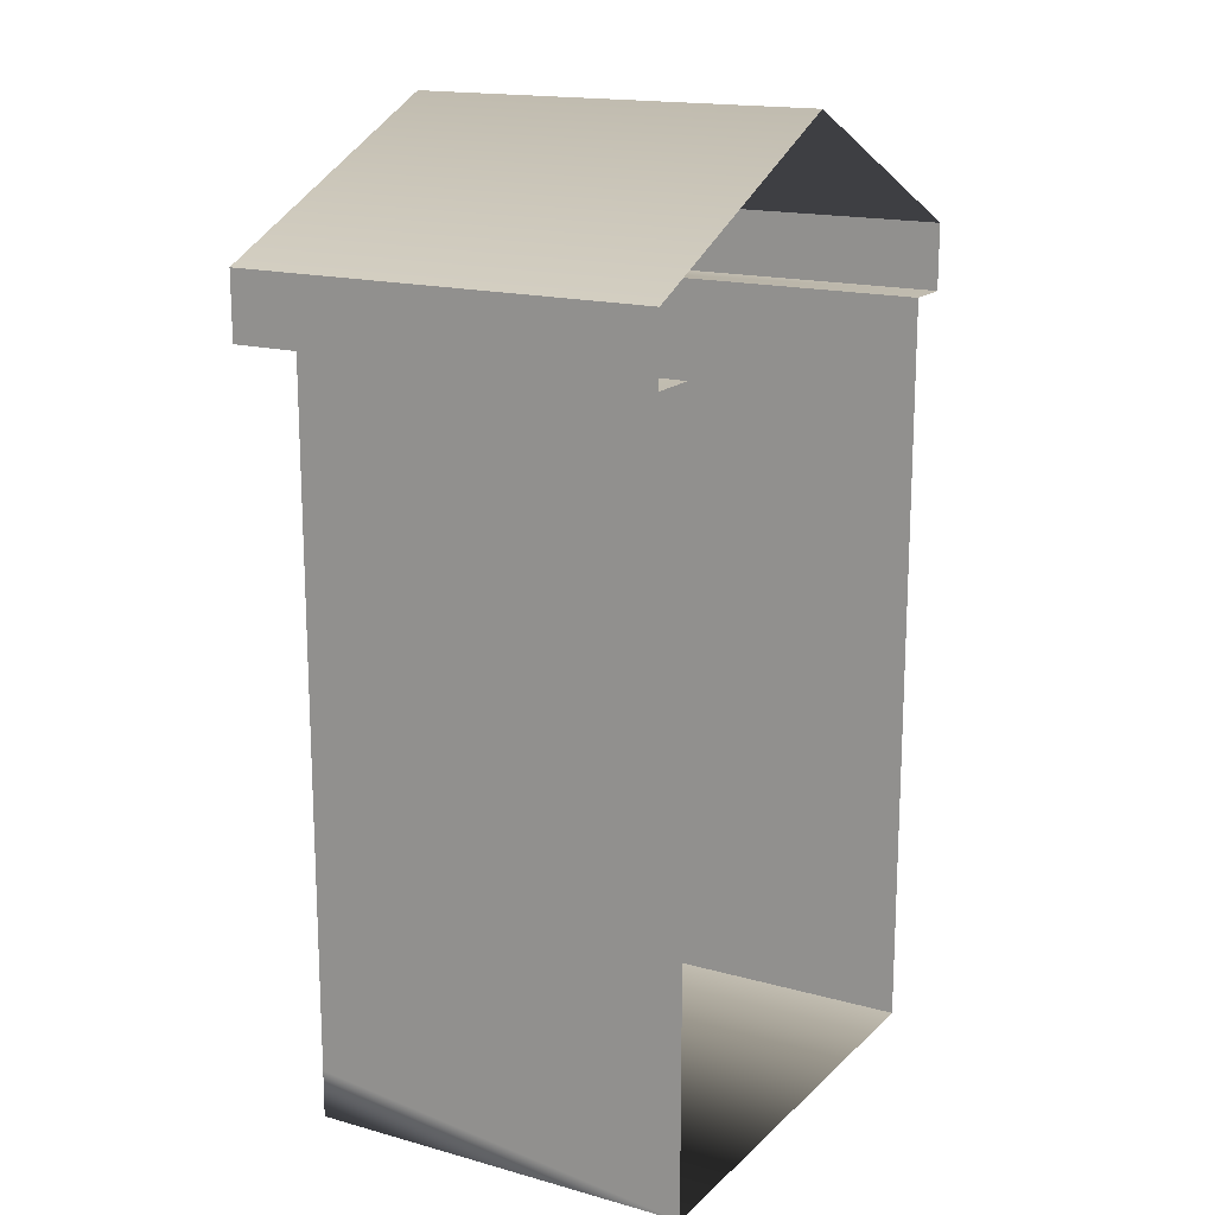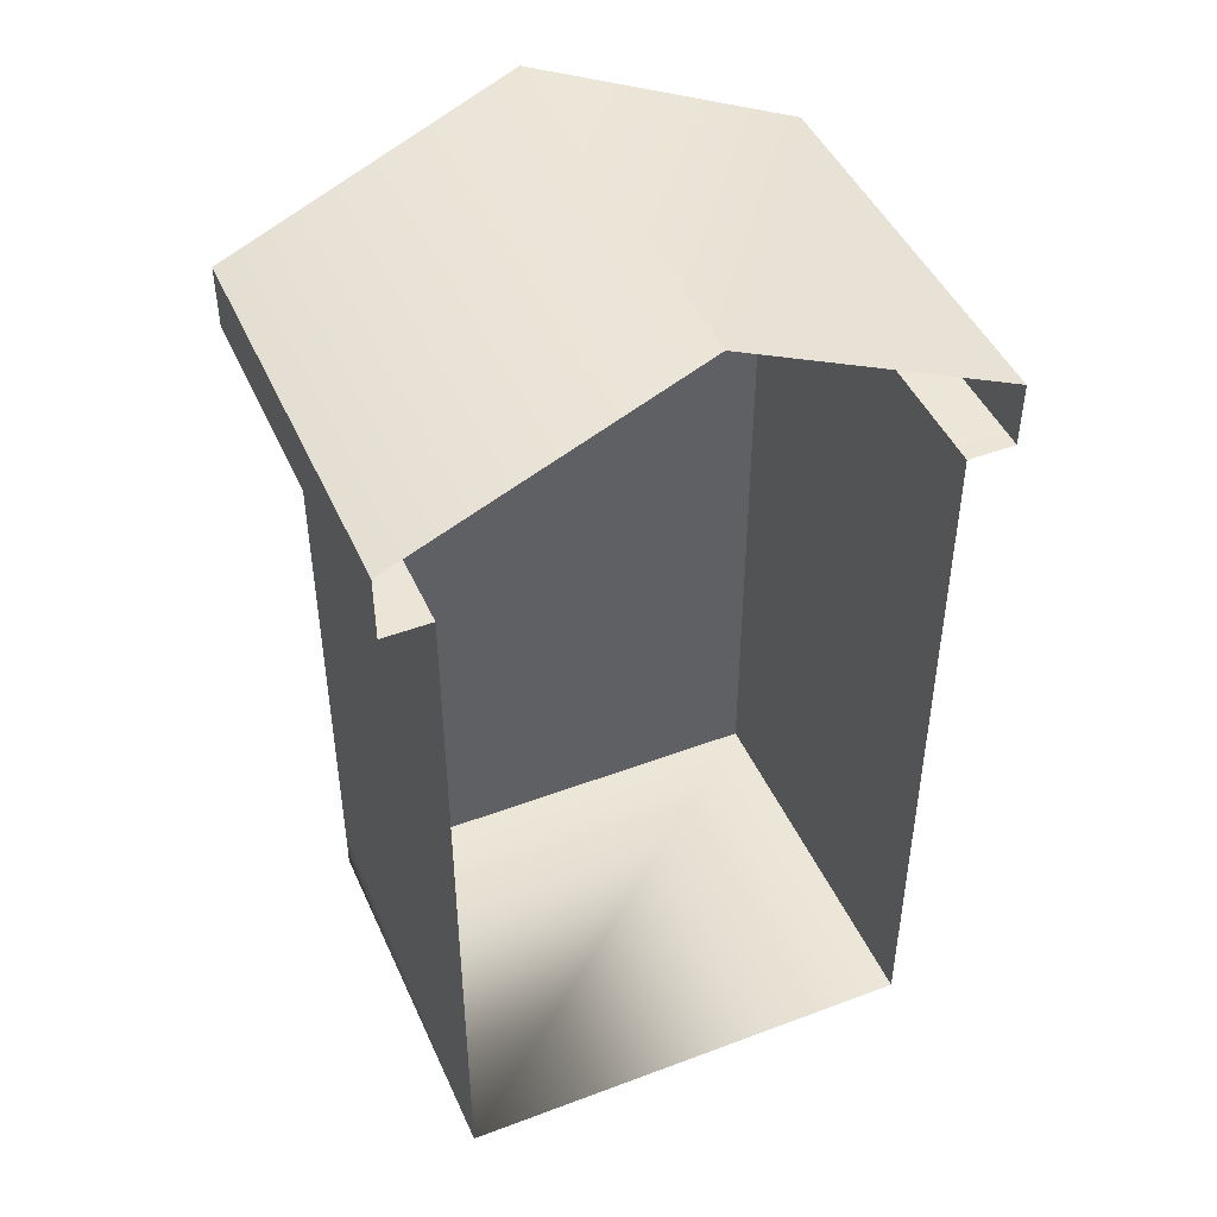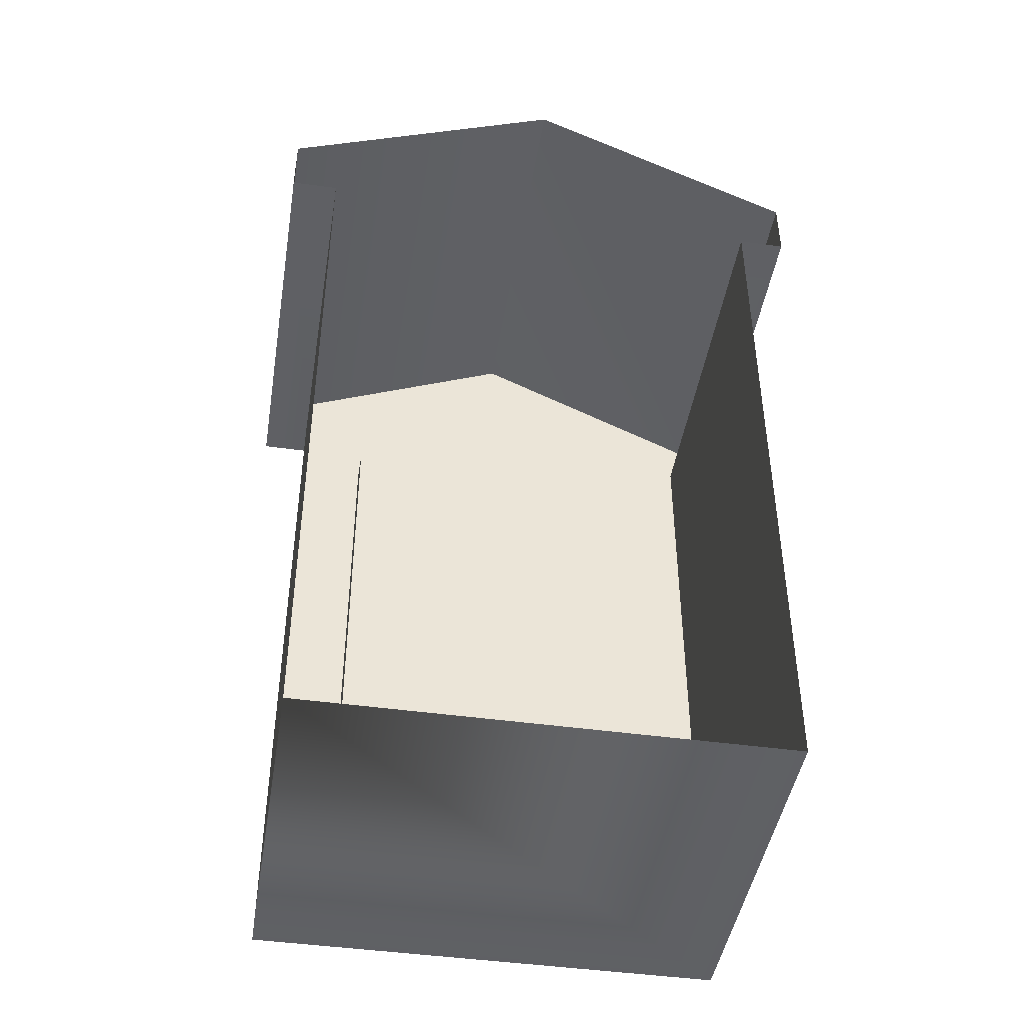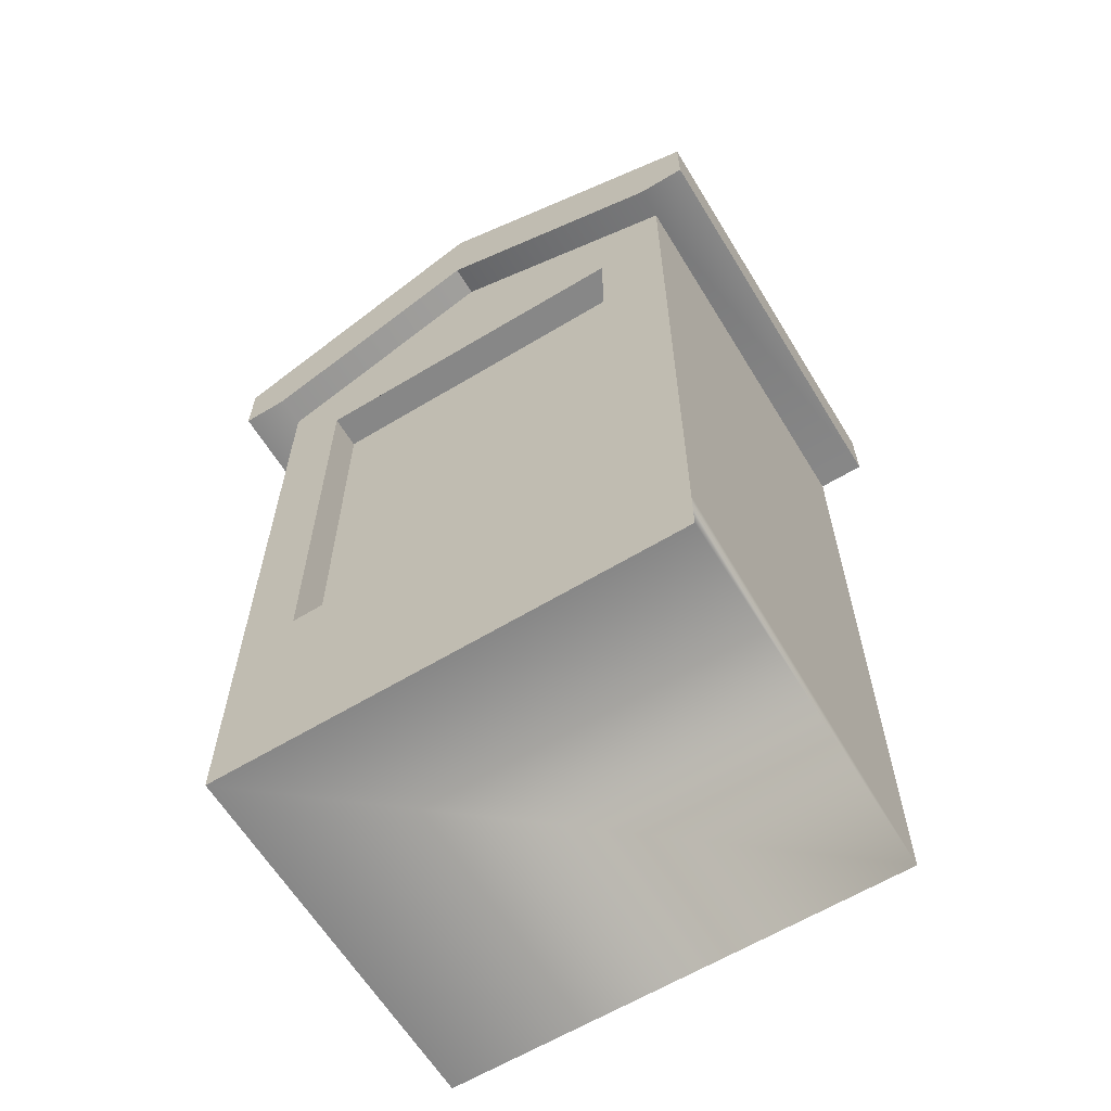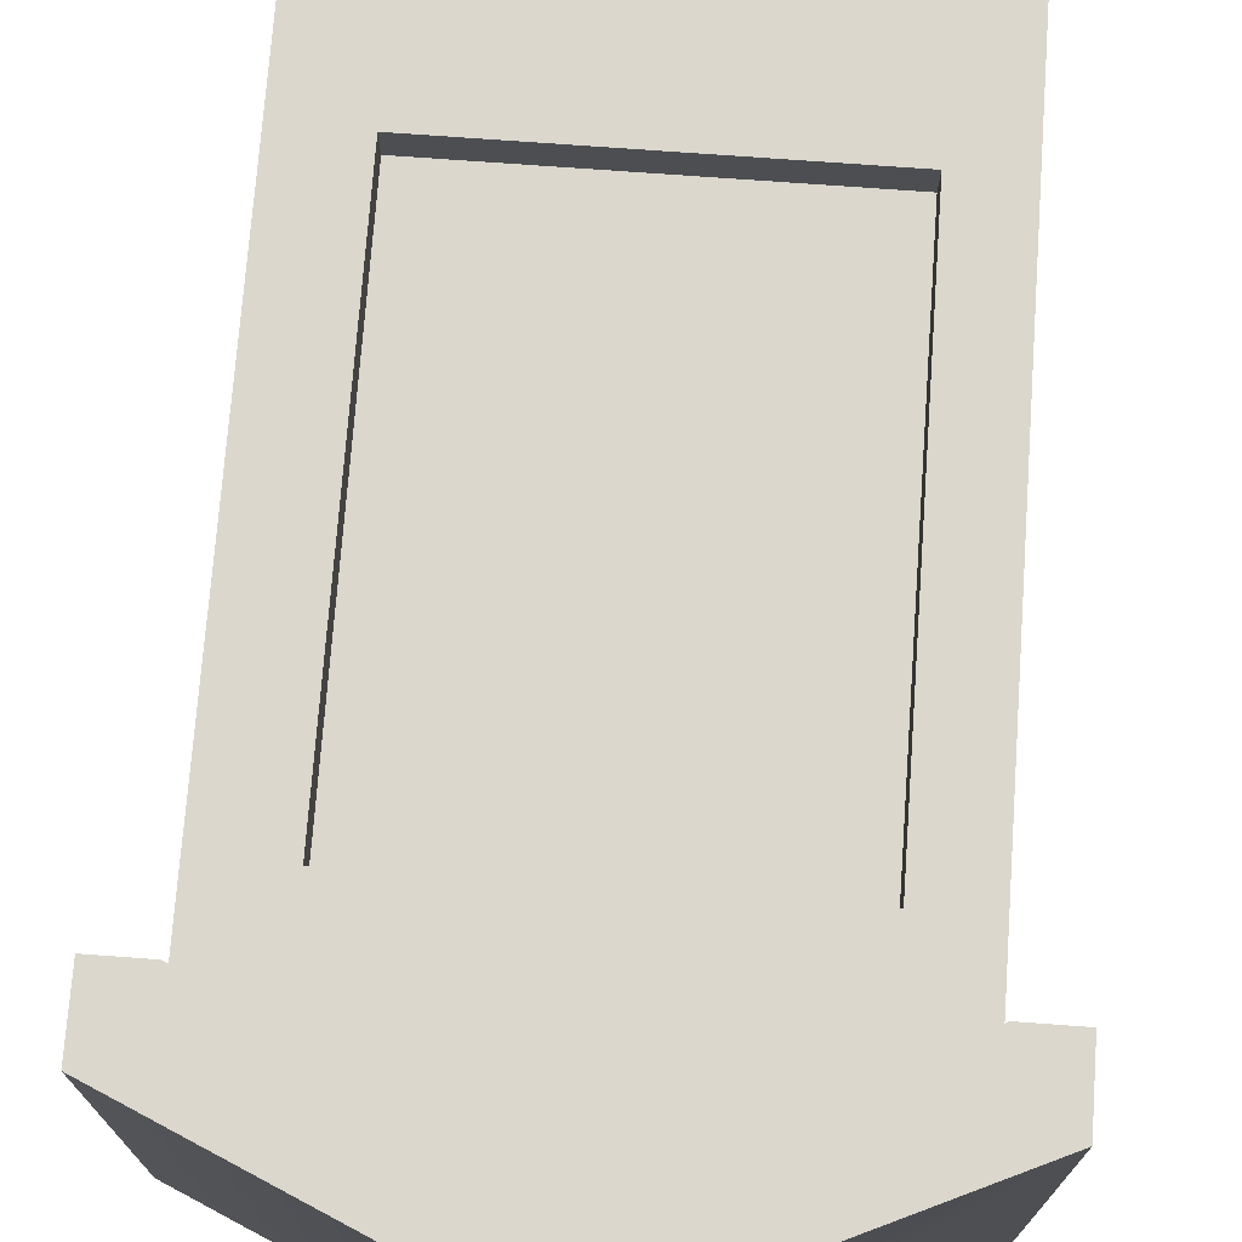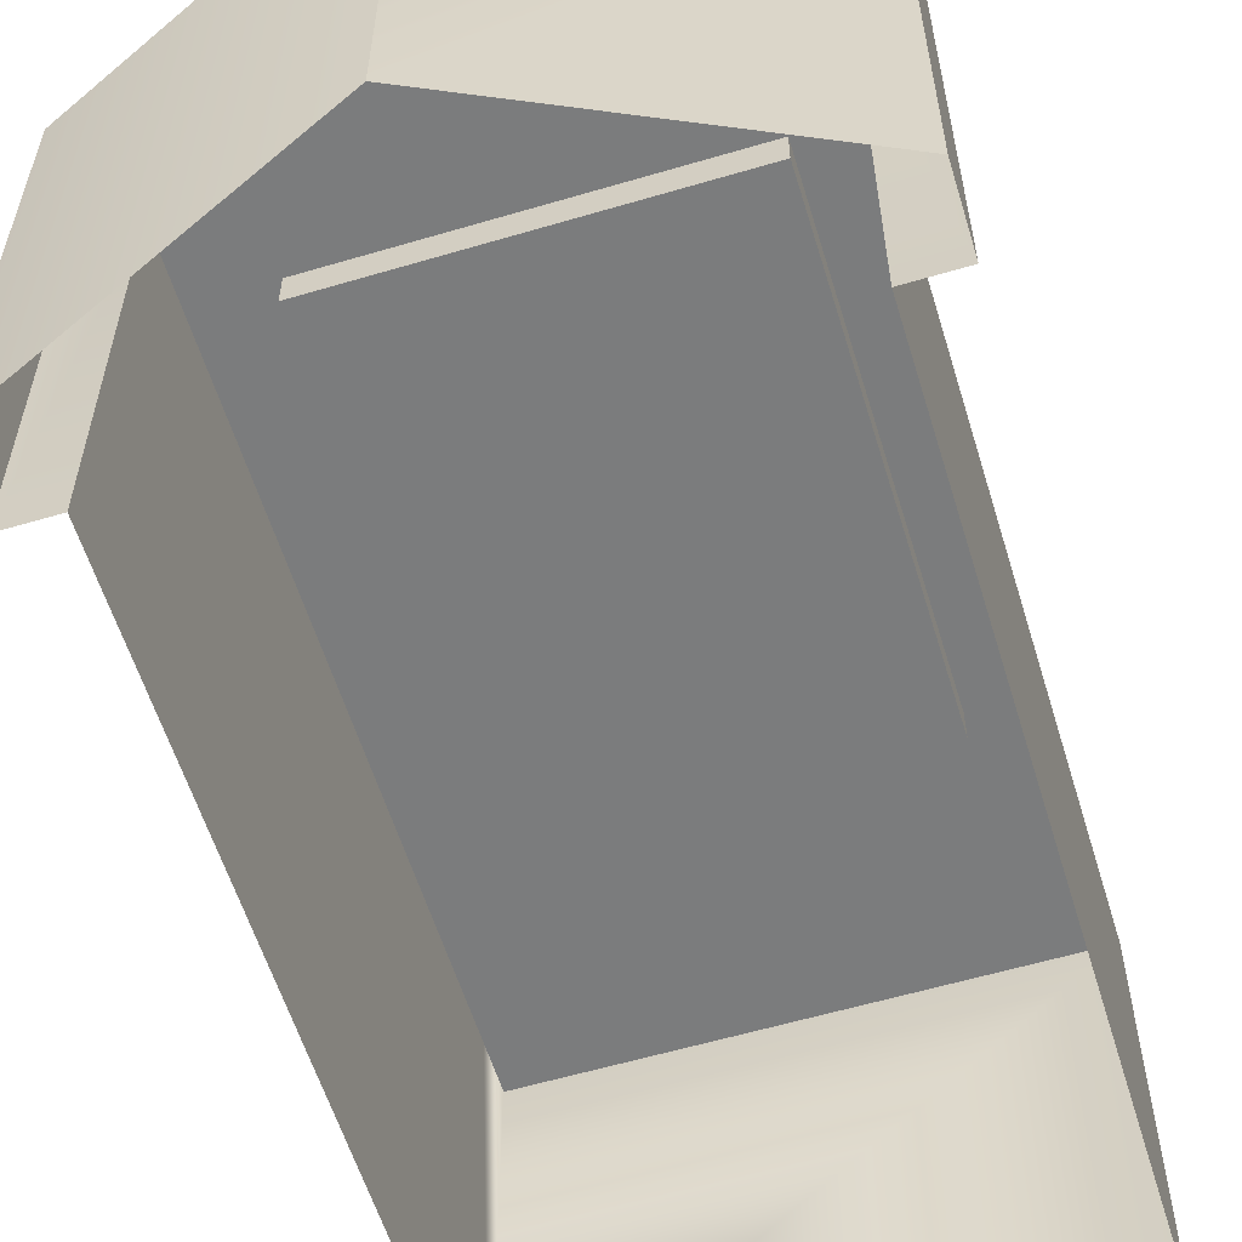
<metadata>
{"format":"obj","ext":"obj","renderer":"f3d","projection":"perspective","resolution":1024,"background":"white","views":[{"elev":16.5,"azim":119.6,"up":"+Y"},{"elev":45.9,"azim":156.7,"up":"+Y"},{"elev":-45.0,"azim":170.8,"up":"+Y"},{"elev":-62.6,"azim":31.4,"up":"+Y"},{"elev":73.1,"azim":-175.8,"up":"+Z"},{"elev":-58.7,"azim":-163.0,"up":"+Z"}]}
</metadata>
<code>
v -0.0192 0.7083 0
v 0.5176 0.7083 0
v -0.55 0.7083 0
v -0.7373 0.7083 0
v -0.7373 0.1505 0
v -0.7373 0 0
v -0.8864 2.545 0.09623
v -0.8864 2.339 0.09623
v -0.7373 2.339 0.09623
v -0.0192 2.653 0.09623
v -0.0192 2.944 0.09623
v 0.8864 2.545 0.09623
v 0.7367 2.339 0.09623
v 0.8864 2.339 0.09623
v 0.7367 2.339 0
v -0.0192 2.653 0
v -0.7373 2.339 0
v 0.7367 0 0
v 0.7367 0.1505 0
v 0.7367 0.7083 0
v 0.5176 2.133 0
v 0.7367 2.133 0
v -0.0192 2.133 0
v -0.55 2.133 0
v -0.7373 2.133 0
v -0.0192 2.133 -0.1054
v -0.0192 0.7083 -0.1054
v 0.5176 0.7083 -0.1054
v 0.5176 2.133 -0.1054
v -0.55 2.133 -0.1054
v -0.55 0.7083 -0.1054
v -0.7373 0 -1.197
v -0.8864 2.545 -1.197
v -0.8864 2.339 -1.197
v -0.0192 2.944 -1.197
v 0.8864 2.545 -1.197
v 0.7367 0 -1.197
v 0.7367 2.339 -1.197
v -0.7373 2.339 -1.197
v 0.8864 2.339 -1.197
g pCube1
f 5 6 18 19
f 3 4 5 19 20 2 1
f 7 8 9 10 11
f 12 11 10 13 14
f 15 16 17
f 21 22 15 17 25 24 23
f 21 2 20 22
f 27 28 29 26 30 31
f 24 25 4 3
f 1 2 28 27 31 3
f 2 21 29 28
f 26 29 21 23 24 30
f 24 3 31 30
f 5 4 25 17 39 32 6
f 33 34 8 7
f 35 33 7 11
f 36 35 11 12
f 37 38 15 22 20 19 18 6 32
f 17 9 8 34 39
f 17 16 10 9
f 16 15 13 10
f 40 14 13 15 38
f 36 12 14 40

</code>
